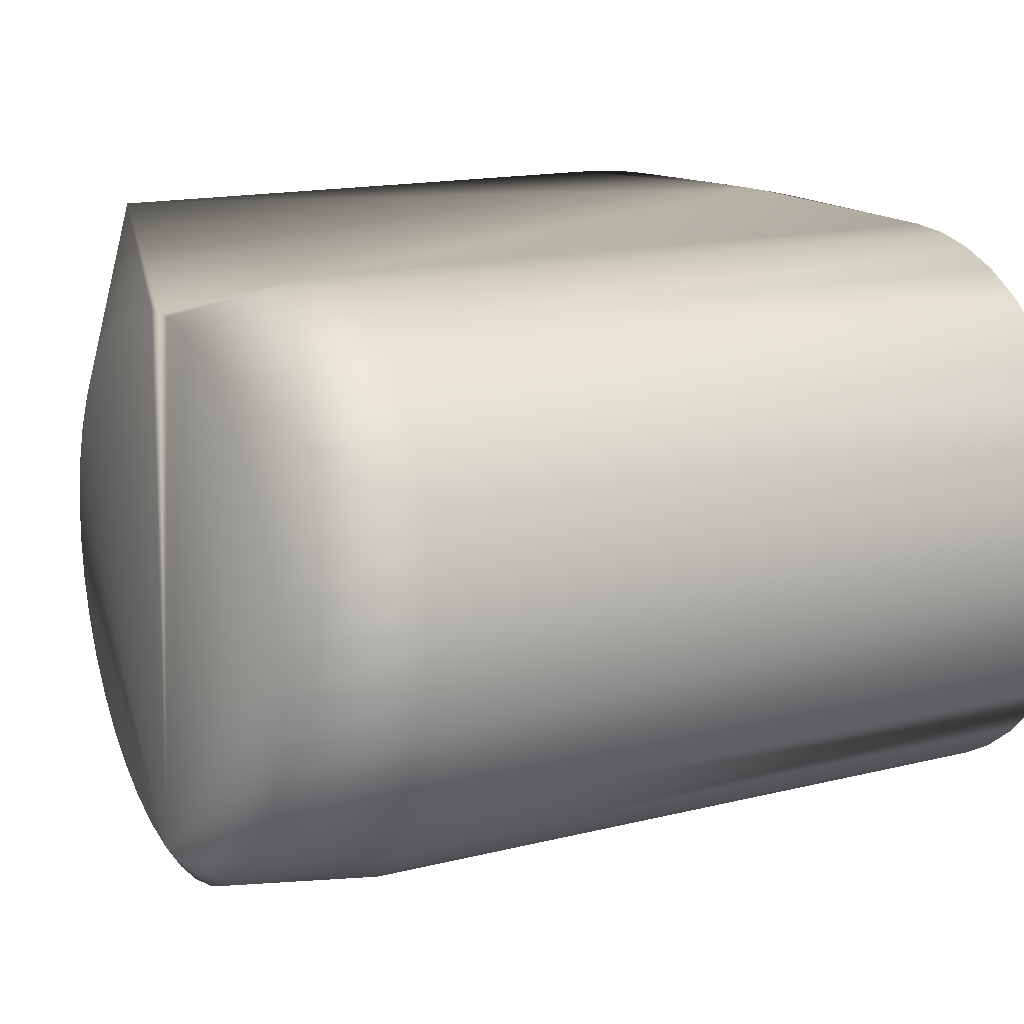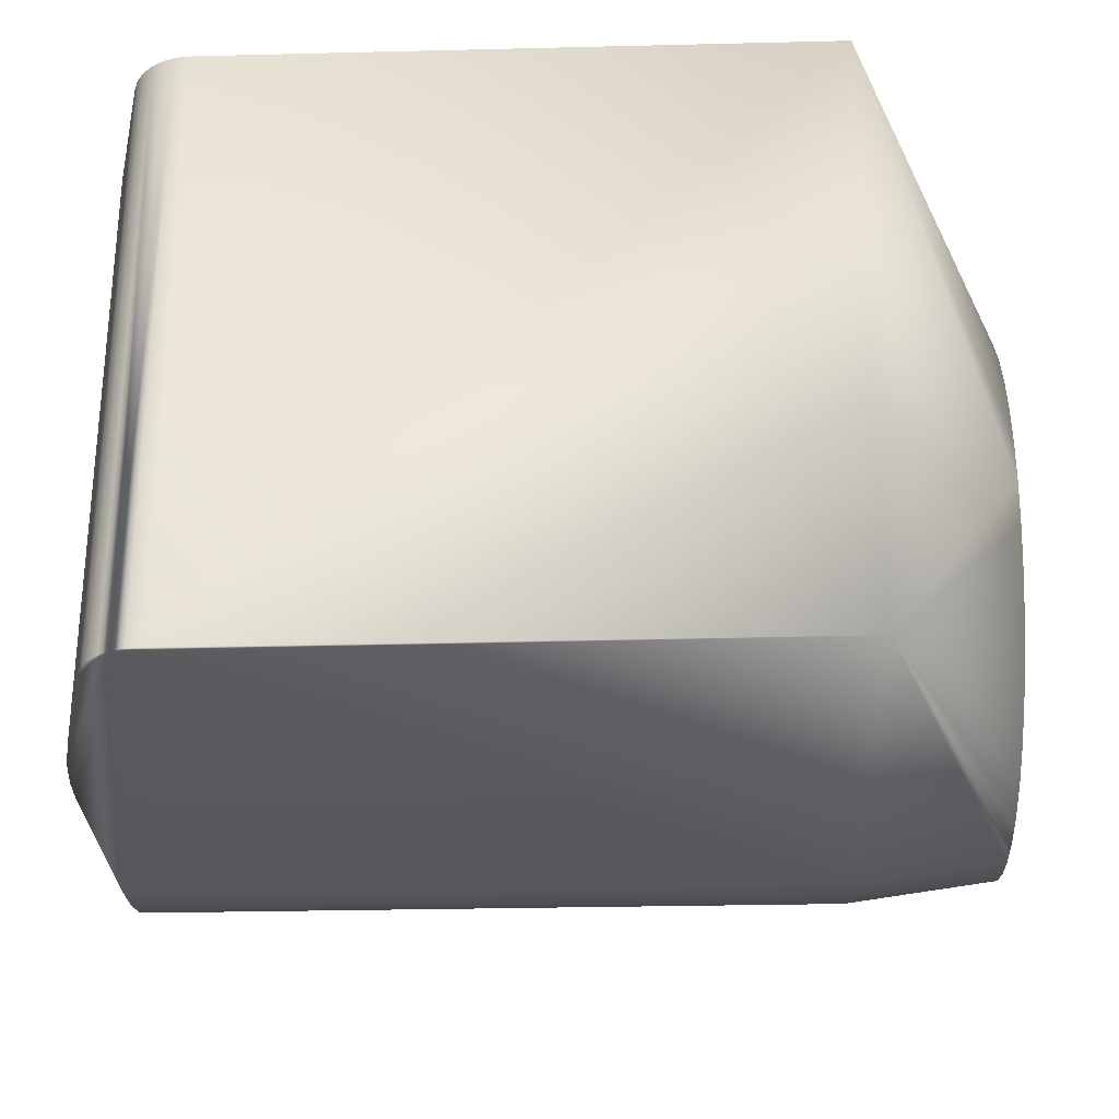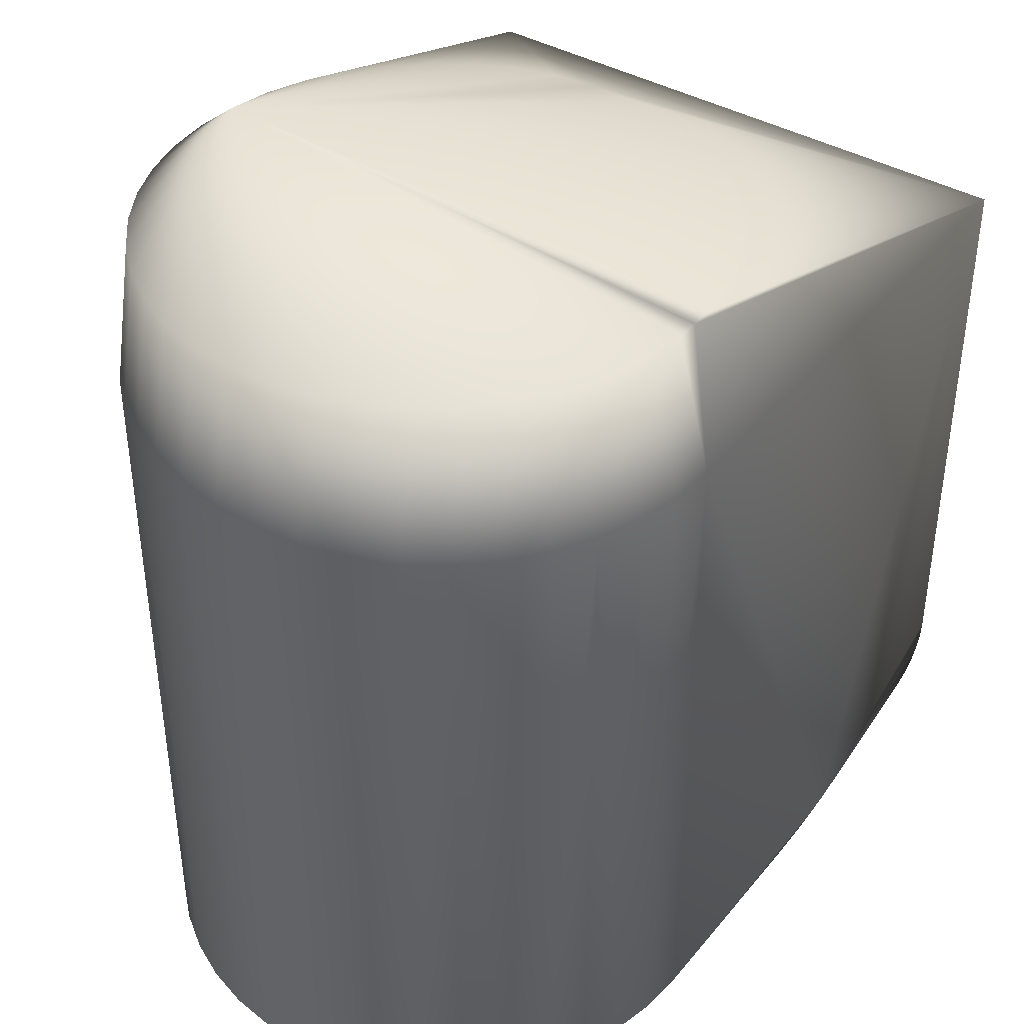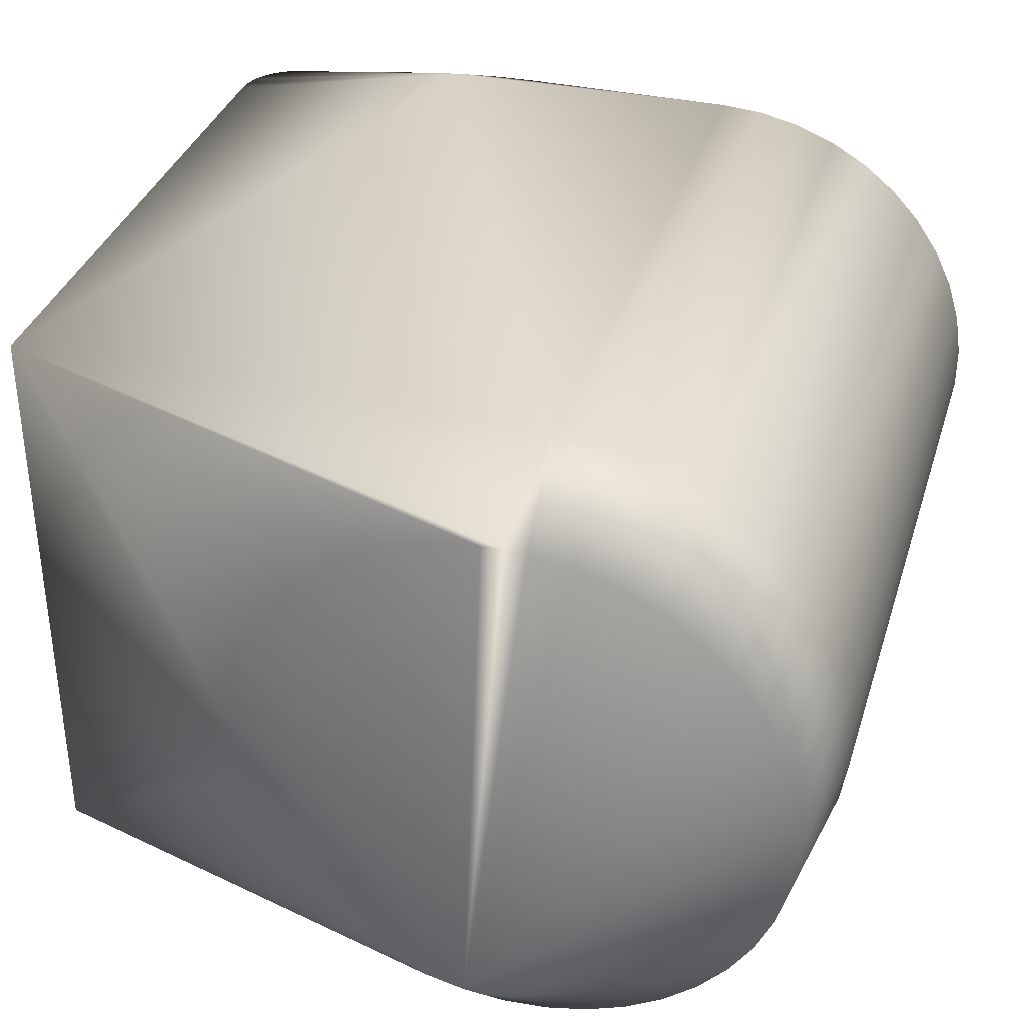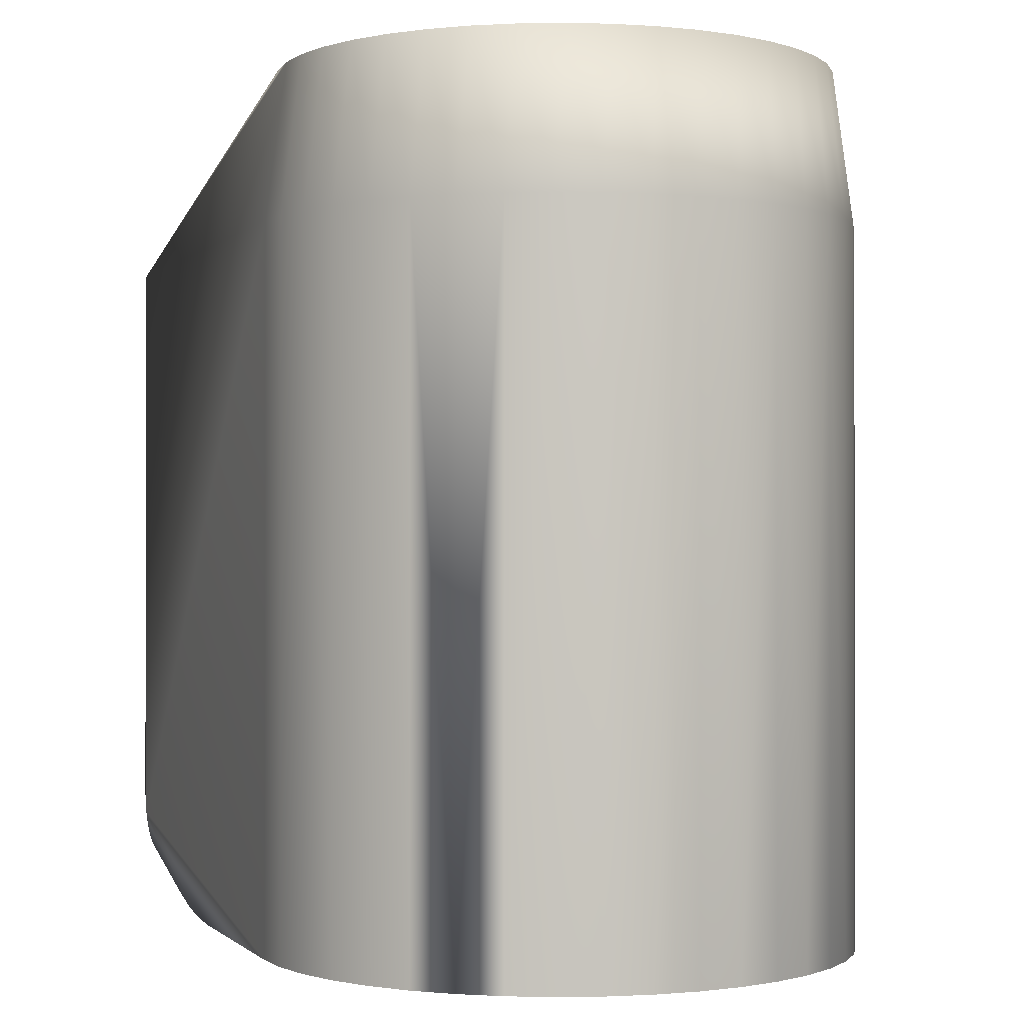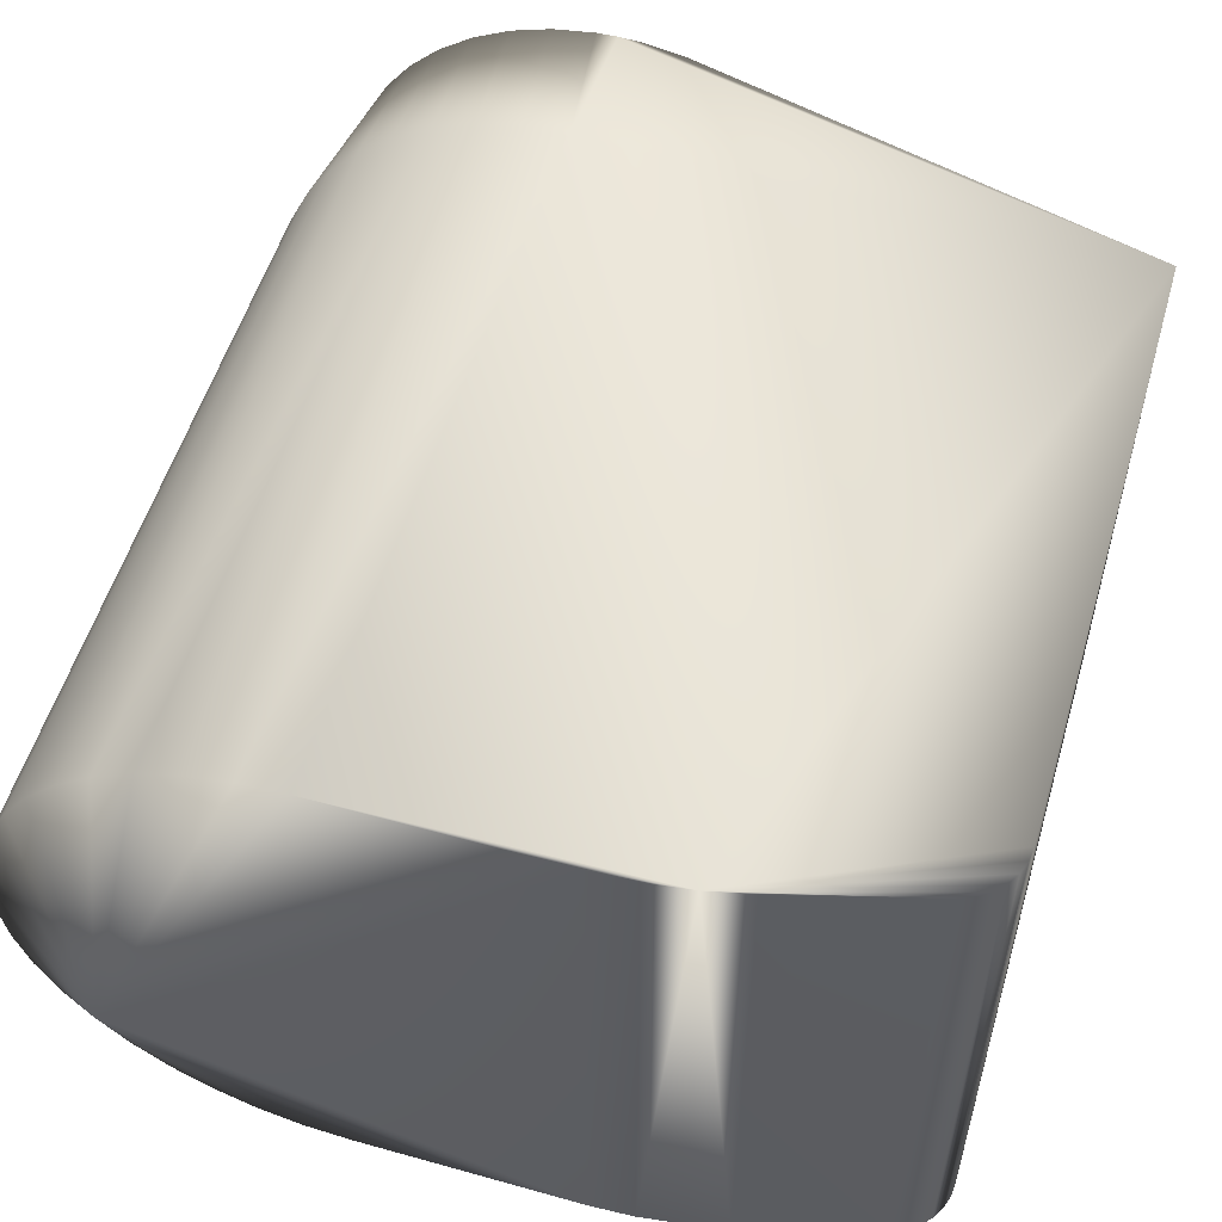
<metadata>
{"format":"obj","ext":"obj","renderer":"f3d","projection":"perspective","resolution":1024,"background":"white","views":[{"elev":15.6,"azim":-117.6,"up":"+Z"},{"elev":-28.3,"azim":92.1,"up":"+Z"},{"elev":40.4,"azim":-54.7,"up":"+Y"},{"elev":35.3,"azim":-163.4,"up":"+Z"},{"elev":-0.7,"azim":-110.5,"up":"+Y"},{"elev":54.6,"azim":16.5,"up":"+Z"}]}
</metadata>
<code>
v -0.007237 0.03016 -0.000547
v 0.006267 0.02223 0.01537
v -0.03554 0.03016 -0.00272
v -0.0238 0.02223 -0.0152
v 0.006267 0.02223 -0.01537
v -0.0238 0.02223 0.0152
v -0.02477 0.03016 0.01391
v -0.03582 0.02223 0.005614
v -0.03017 0.02223 0.0127
v -0.0237 0.03016 -0.01412
v -0.009521 0.03016 0.007766
v -0.01617 0.03016 0.01325
v -0.02686 0.03016 0.01325
v -0.02882 0.03016 0.01228
v -0.03529 0.03016 0.003786
v -0.0365 0.02223 0.003419
v -0.03579 0.03016 -0.000547
v -0.03684 0.02223 -0.001148
v -0.03482 0.02223 0.007683
v -0.03353 0.02223 0.009581
v -0.03288 0.03016 -0.008661
v -0.03482 0.02223 -0.007683
v -0.03407 0.03016 -0.006825
v -0.03496 0.03016 -0.004829
v -0.02785 0.03016 -0.0128
v -0.03197 0.02223 -0.01127
v -0.03142 0.03016 -0.01029
v -0.008476 0.03016 0.005845
v -0.01085 0.03016 0.009506
v -0.03218 0.03016 0.009506
v -0.03351 0.03016 0.007766
v -0.0306 0.03016 0.01102
v -0.007488 0.03016 -0.00272
v -0.008067 0.03016 -0.004829
v -0.01161 0.03016 -0.01029
v -0.01015 0.03016 -0.008661
v -0.01517 0.03016 -0.0128
v -0.01329 0.03016 -0.01169
v -0.02151 0.03016 -0.01429
v -0.0172 0.03016 -0.01362
v 0.006267 -0.008448 0.01537
v -0.009777 -0.01429 -0.01537
v -0.007563 -0.01419 0.01537
v -0.0365 -0.01429 -0.003419
v -0.03582 0.02223 -0.005614
v 0.006267 -0.008448 -0.01537
v 0.006192 -0.009135 0.01537
v 0.006192 -0.009135 -0.01537
v -0.02818 0.02223 -0.01384
v -0.02151 -0.01429 -0.01537
v -0.02604 0.02223 -0.01468
v 0.004559 -0.01127 0.01537
v -0.003203 -0.01342 0.01537
v 0.003914 -0.01151 0.01537
v 0.003914 -0.01151 -0.01537
v -0.02818 0.02223 0.01384
v -0.03684 -0.01429 0.001148
v -0.03684 0.02223 0.001148
v -0.03684 -0.01429 -0.001148
v -0.0365 0.02223 -0.003419
v -0.0365 -0.01429 0.003419
v -0.03582 -0.01429 0.005614
v -0.03482 -0.01429 -0.007683
v 0.004559 -0.01127 -0.01537
v 0.005611 -0.01038 0.01537
v -0.03017 -0.01429 -0.0127
v -0.03017 0.02223 -0.0127
v -0.03197 -0.01429 -0.01127
v -0.02604 0.02223 0.01468
v -0.0238 -0.01429 0.0152
v -0.02151 0.02223 0.01537
v -0.03353 -0.01429 0.009581
v -0.03197 0.02223 0.01127
v -0.009777 -0.01429 0.01537
v -0.03482 -0.01429 0.007683
v -0.03017 -0.01429 0.0127
v -0.02818 -0.01429 -0.01384
v -0.03197 -0.01429 0.01127
v -0.03582 -0.01429 -0.005614
v -0.02818 -0.01429 0.01384
v -0.03353 -0.01429 -0.009581
v -0.02604 -0.01429 0.01468
v -0.02604 -0.01429 -0.01468
v -0.0238 -0.01429 -0.0152
v -0.03353 0.02223 -0.009581
v 0.005133 -0.01088 -0.01537
v -0.02151 0.02223 -0.01537
v -0.003203 -0.01342 -0.01537
v -0.005366 -0.0139 -0.01537
v -0.007563 -0.01419 -0.01537
v 0.00597 -0.00979 -0.01537
v 0.005611 -0.01038 -0.01537
v 0.005133 -0.01088 0.01537
v -0.02151 -0.01429 0.01537
v 0.00597 -0.00979 0.01537
v -0.005366 -0.0139 0.01537
v -0.02261 0.03016 0.01425
v -0.02583 0.03016 -0.01362
v -0.03571 0.03016 0.001639
v -0.01242 0.03016 0.01102
v -0.01421 0.03016 0.01228
v -0.01826 0.03016 0.01391
v -0.03455 0.03016 0.005845
v -0.02973 0.03016 -0.01169
v -0.007321 0.03016 0.001639
v -0.02042 0.03016 0.01425
v -0.007737 0.03016 0.003786
v -0.02151 0.03016 0.01429
v -0.01933 0.03016 -0.01412
v -0.008962 0.03016 -0.006825
f 5 1 2
f 2 108 71
f 108 97 71
f 14 32 9
f 18 3 60
f 26 85 27
f 25 98 49
f 39 87 4
f 87 39 5
f 98 51 49
f 97 6 71
f 7 6 97
f 69 6 7
f 14 9 56
f 16 99 58
f 8 19 103
f 32 73 9
f 19 31 103
f 45 23 22
f 25 49 67
f 10 39 4
f 51 10 4
f 51 98 10
f 1 105 2
f 11 29 2
f 28 11 2
f 12 102 2
f 101 12 2
f 56 13 14
f 69 13 56
f 69 7 13
f 15 99 16
f 8 15 16
f 8 103 15
f 58 17 18
f 99 17 58
f 17 3 18
f 31 19 20
f 85 21 27
f 22 21 85
f 23 21 22
f 24 23 45
f 60 24 45
f 3 24 60
f 67 104 25
f 26 104 67
f 26 27 104
f 28 2 107
f 105 107 2
f 106 108 2
f 102 106 2
f 29 100 2
f 100 101 2
f 20 30 31
f 73 30 20
f 73 32 30
f 5 33 1
f 34 33 5
f 35 36 5
f 37 5 40
f 38 35 5
f 37 38 5
f 110 34 5
f 36 110 5
f 39 109 5
f 40 5 109
f 2 41 46
f 2 46 5
f 74 42 43
f 42 90 43
f 79 44 45
f 44 60 45
f 61 58 57
f 61 16 58
f 47 46 41
f 47 48 46
f 83 77 51
f 49 51 77
f 50 84 87
f 87 84 4
f 51 84 83
f 84 51 4
f 54 55 52
f 52 55 64
f 53 55 54
f 53 88 55
f 80 56 76
f 76 56 9
f 80 82 56
f 69 56 82
f 58 59 57
f 18 59 58
f 44 59 60
f 18 60 59
f 61 62 8
f 61 8 16
f 75 8 62
f 19 8 75
f 78 76 73
f 9 73 76
f 45 63 79
f 22 63 45
f 52 86 93
f 52 64 86
f 93 86 65
f 86 92 65
f 66 67 77
f 77 67 49
f 66 68 67
f 26 67 68
f 69 82 70
f 6 69 70
f 71 70 94
f 6 70 71
f 75 72 20
f 19 75 20
f 78 20 72
f 73 20 78
f 94 81 74
f 81 59 44
f 62 81 75
f 81 44 79
f 42 74 81
f 75 81 72
f 77 81 66
f 76 81 80
f 83 81 77
f 78 81 76
f 66 81 68
f 61 81 62
f 63 81 79
f 42 81 50
f 72 81 78
f 80 81 82
f 84 81 83
f 57 81 61
f 81 84 50
f 59 81 57
f 70 81 94
f 81 70 82
f 81 26 68
f 26 81 85
f 81 63 22
f 81 22 85
f 46 91 5
f 86 91 92
f 48 91 46
f 5 91 87
f 42 91 90
f 87 91 50
f 89 91 88
f 42 50 91
f 55 88 91
f 55 91 64
f 86 64 91
f 89 90 91
f 47 91 48
f 95 91 47
f 92 91 65
f 95 65 91
f 93 96 52
f 2 96 41
f 94 96 71
f 71 96 2
f 47 96 95
f 52 96 54
f 43 96 74
f 93 65 96
f 96 94 74
f 41 96 47
f 53 54 96
f 95 96 65
f 90 96 43
f 89 96 90
f 53 96 88
f 88 96 89
f 14 109 32
f 97 108 109
f 40 109 37
f 25 109 98
f 15 109 99
f 100 109 101
f 97 109 7
f 21 23 109
f 101 109 12
f 102 12 109
f 24 109 23
f 10 109 39
f 33 34 109
f 11 28 109
f 13 109 14
f 31 109 103
f 17 99 109
f 10 98 109
f 104 109 25
f 1 109 105
f 11 109 29
f 105 109 107
f 106 102 109
f 13 7 109
f 15 103 109
f 17 109 3
f 21 109 27
f 24 3 109
f 104 27 109
f 30 109 31
f 38 37 109
f 107 109 28
f 106 109 108
f 100 29 109
f 30 32 109
f 33 109 1
f 36 35 109
f 110 36 109
f 38 109 35
f 110 109 34

</code>
